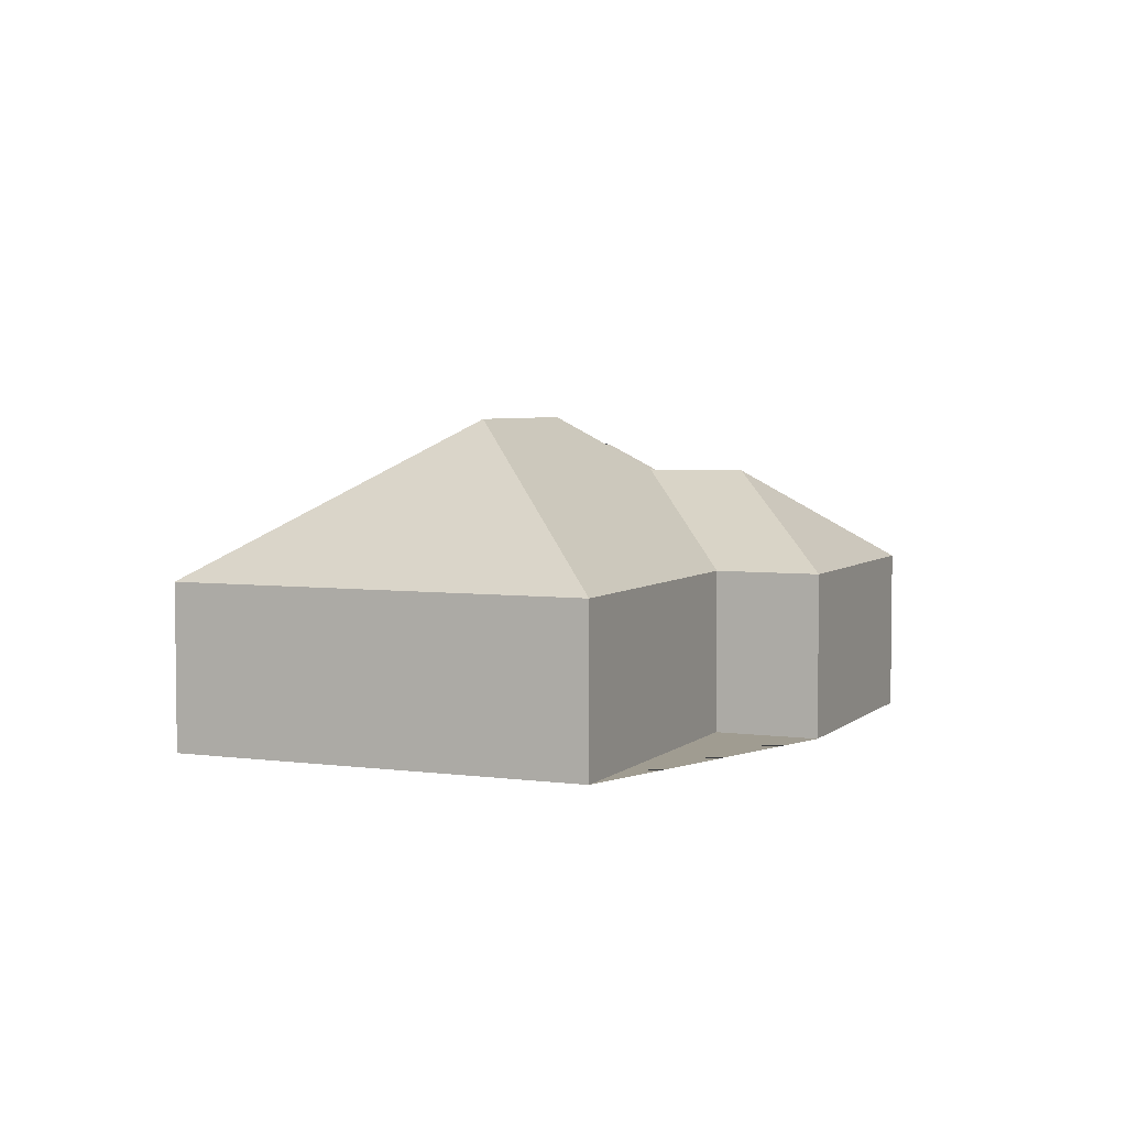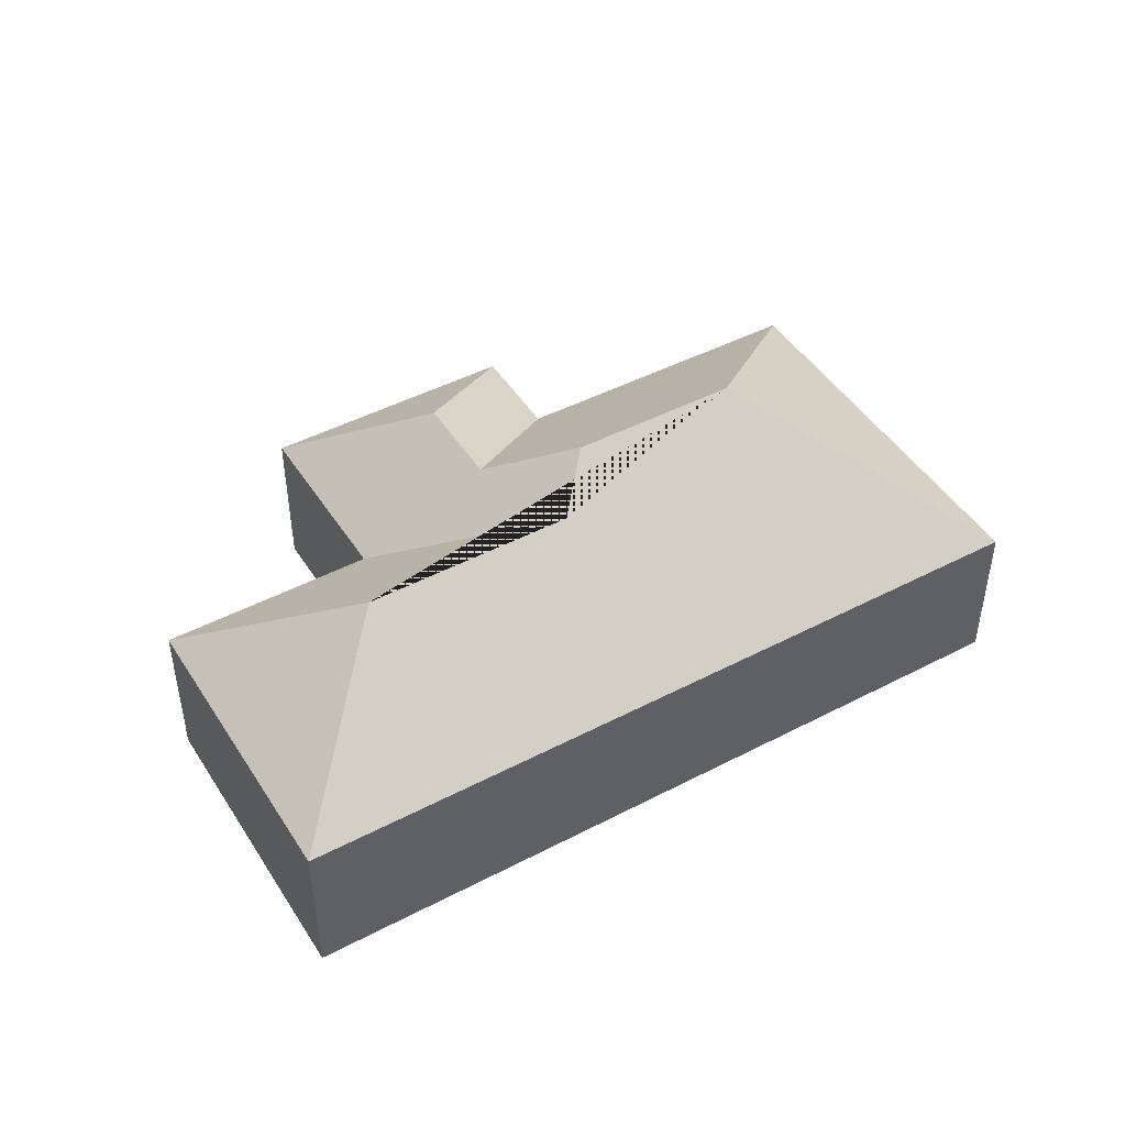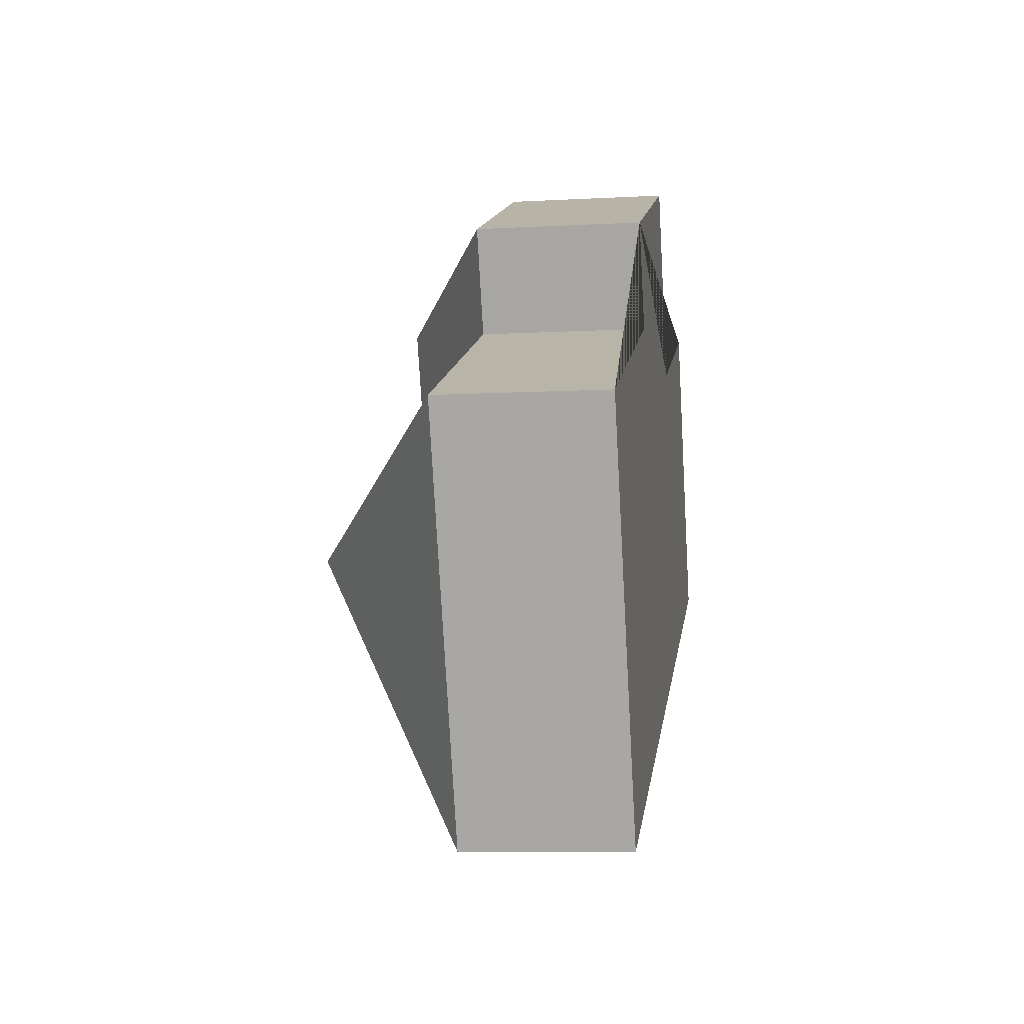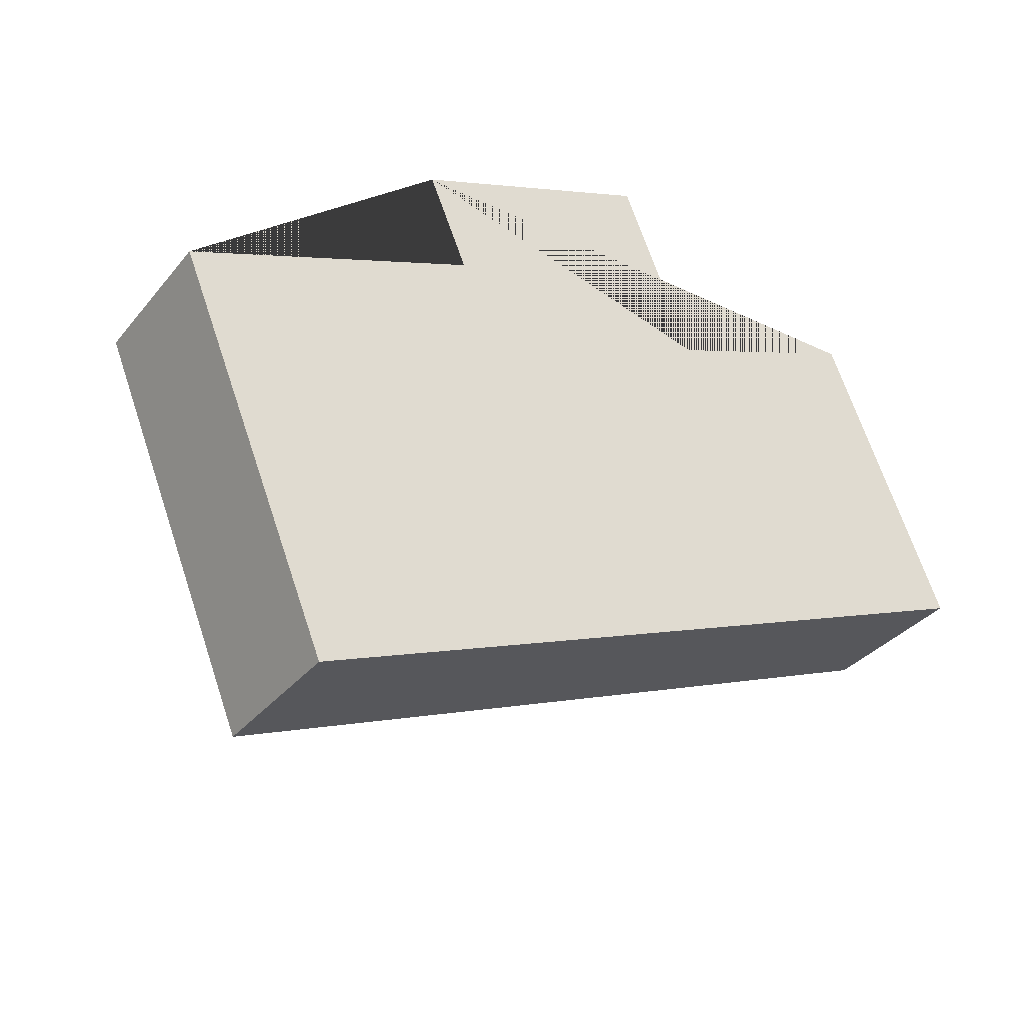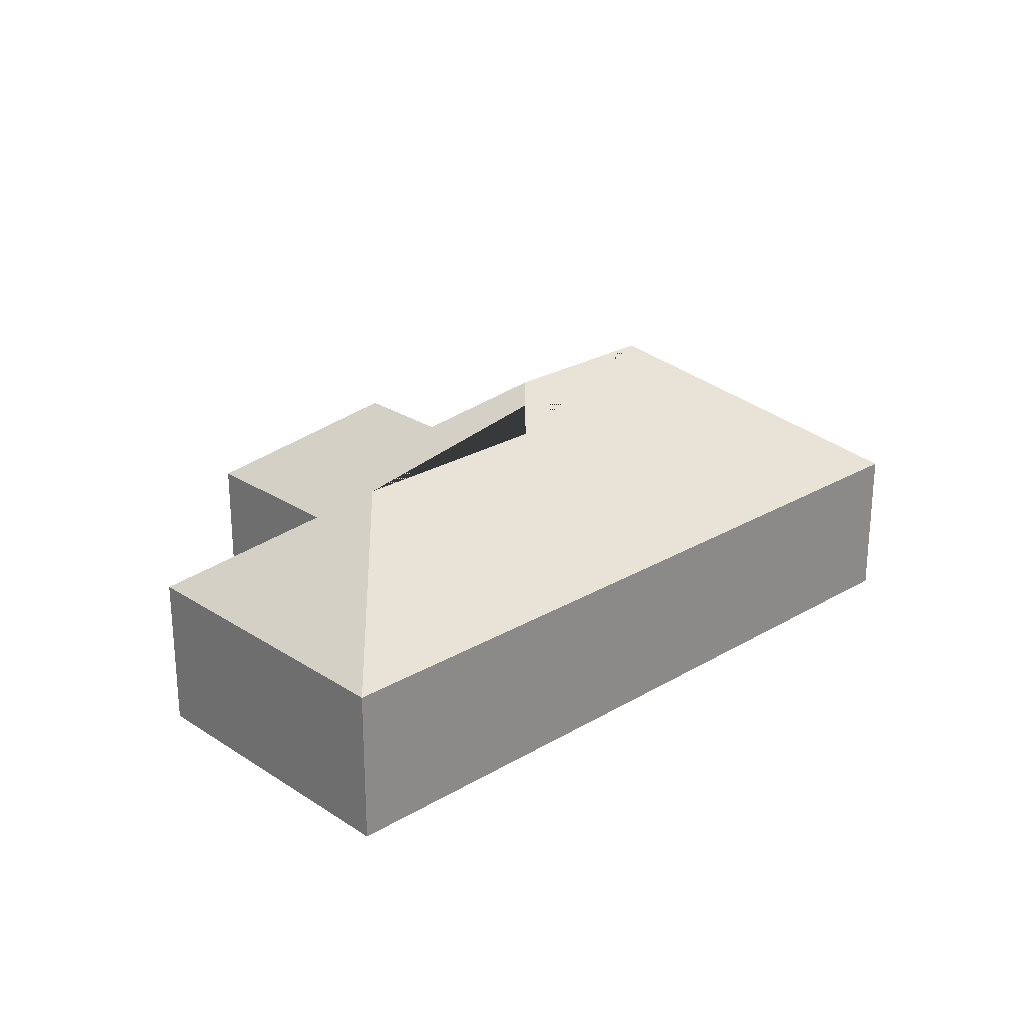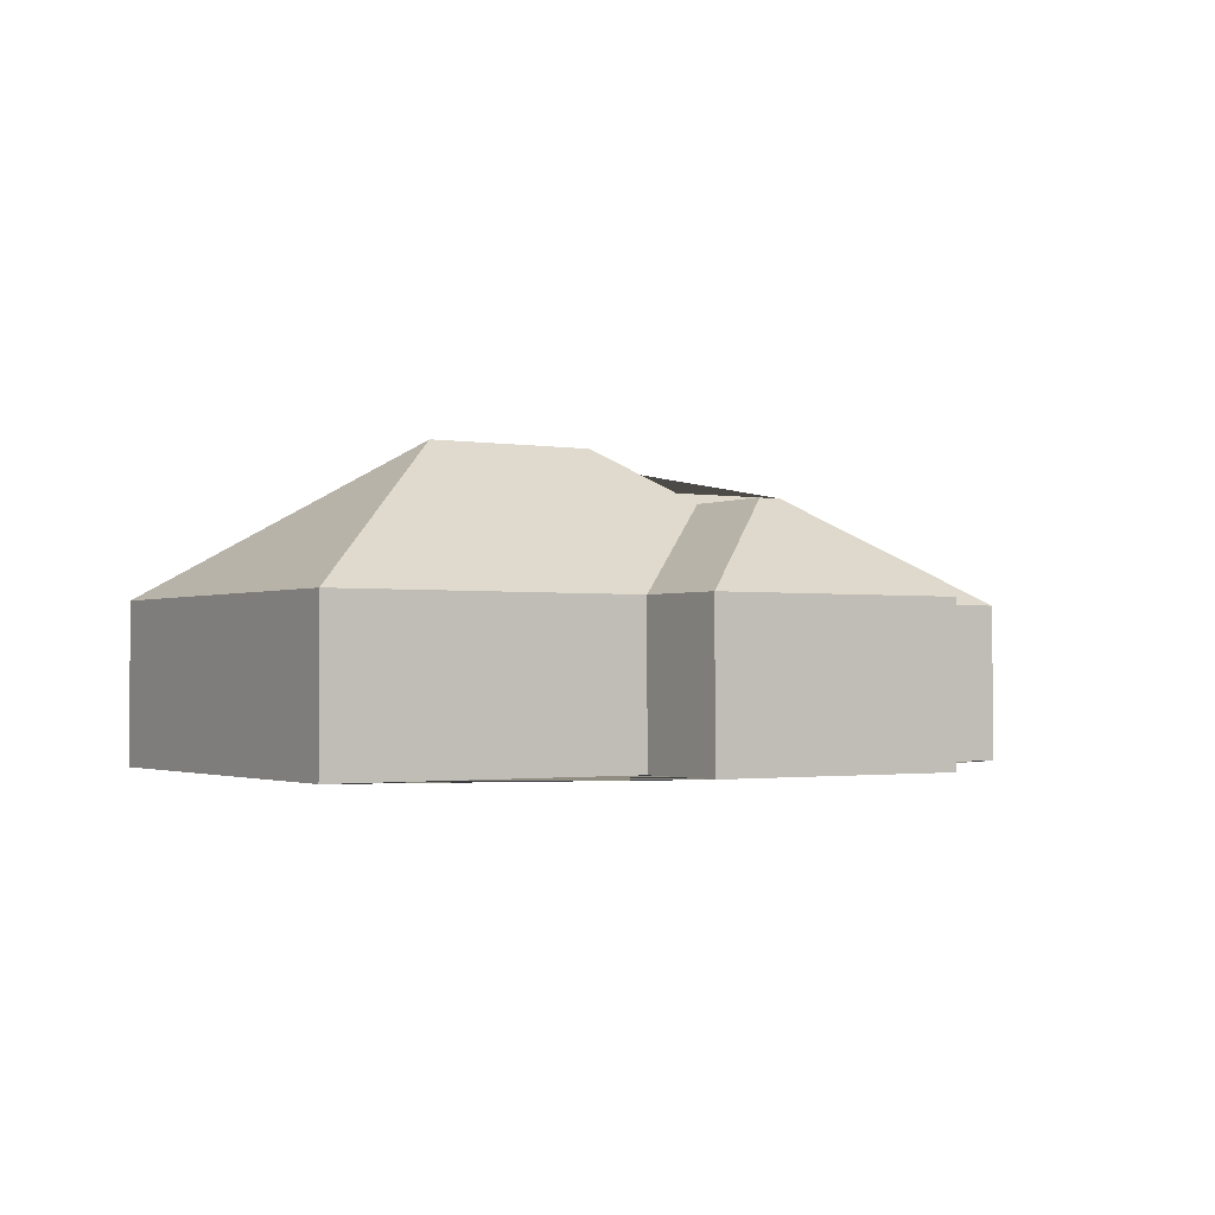
<metadata>
{"format":"obj","ext":"obj","renderer":"f3d","projection":"perspective","resolution":1024,"background":"white","views":[{"elev":4.4,"azim":-88.7,"up":"+Y"},{"elev":46.2,"azim":126.9,"up":"+Y"},{"elev":-8.7,"azim":-81.6,"up":"+Z"},{"elev":-34.2,"azim":-33.2,"up":"+Z"},{"elev":25.1,"azim":114.1,"up":"+Y"},{"elev":-1.6,"azim":-55.0,"up":"+Y"}]}
</metadata>
<code>
o CG10_500_044067_0043
v 141.3 75 -64.48
v 258.3 75 -16.61
v 21.34 75 -167
v 160.1 75 -109.7
v 225.9 119 -94.75
v 390.7 75 -63.41
v 293.5 75 -102.9
v 244 118.9 -138.8
v 224.5 145 -185
v 147.8 144.9 -216.5
v 253.6 128.8 -198.3
v 350.3 128.7 -159
v 447.9 75 -203.1
v 95.16 75 -347.5
v 141.3 0 -64.48
v 258.3 0 -16.61
v 293.5 0 -102.9
v 390.7 0 -63.41
v 447.9 0 -203.1
v 95.16 0 -347.5
v 21.34 0 -167
v 160.1 0 -109.7
f 10 14 13 12 11 9
f 12 6 13
f 6 7 11 12
f 7 2 5 8 9 11
f 2 1 5
f 1 4 8 5
f 3 14 10
f 10 3 4 8 9
f 15 16 17 18 19 20 21 22
f 1 15 16 2
f 2 16 17 7
f 7 17 18 6
f 6 18 19 13
f 13 19 20 14
f 14 20 21 3
f 3 21 22 4
f 4 22 15 1

</code>
